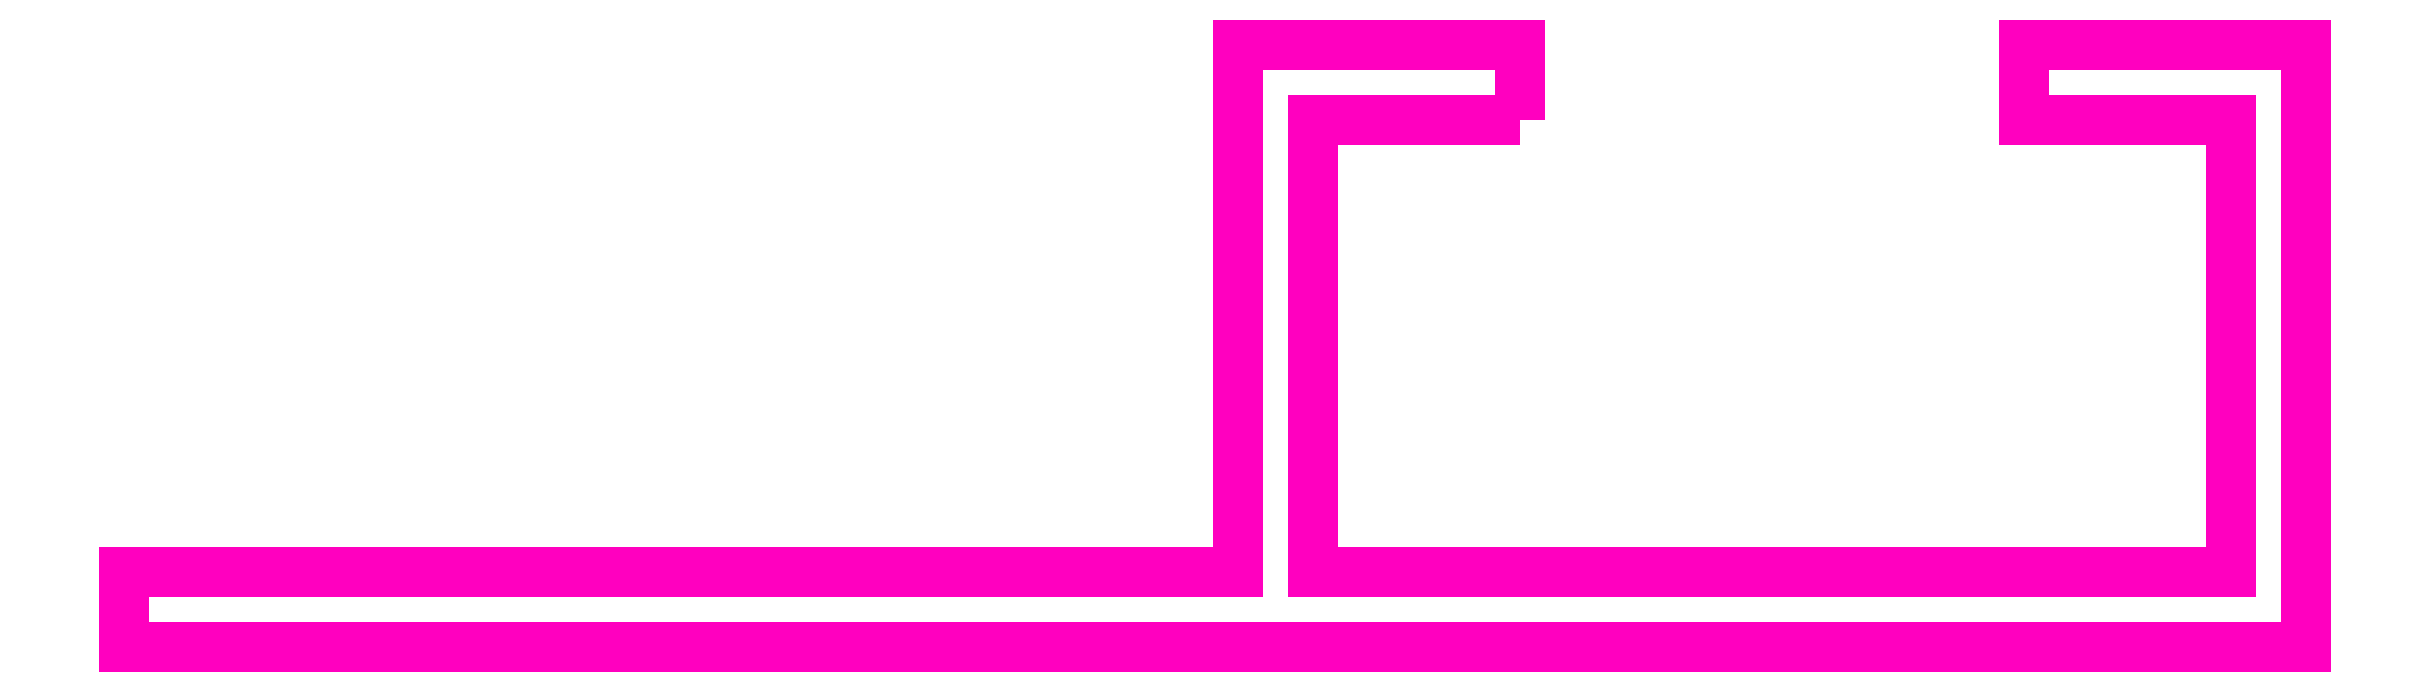
<metadata>
{"format":"dxf","ext":"dxf","renderer":"ezdxf+matplotlib","layout":"modelspace","background":"white","min_lineweight":24,"dpi":150}
</metadata>
<code>
0
SECTION
2
ENTITIES
0
POLYLINE
8
ANA
66
     1
10
0
20
0
30
0
70
     1
0
VERTEX
8
ANA
10
267.3
20
271.3
30
0
0
VERTEX
8
ANA
10
267.3
20
272.3
30
0
0
VERTEX
8
ANA
10
263.5
20
272.3
30
0
0
VERTEX
8
ANA
10
263.5
20
265.3
30
0
0
VERTEX
8
ANA
10
248.7
20
265.3
30
0
0
VERTEX
8
ANA
10
248.7
20
264.3
30
0
0
VERTEX
8
ANA
10
277.7
20
264.3
30
0
0
VERTEX
8
ANA
10
277.7
20
272.3
30
0
0
VERTEX
8
ANA
10
274
20
272.3
30
0
0
VERTEX
8
ANA
10
274
20
271.3
30
0
0
VERTEX
8
ANA
10
276.7
20
271.3
30
0
0
VERTEX
8
ANA
10
276.7
20
265.3
30
0
0
VERTEX
8
ANA
10
264.5
20
265.3
30
0
0
VERTEX
8
ANA
10
264.5
20
271.3
30
0
0
SEQEND
8
ANA
0
ENDSEC
0
EOF

</code>
